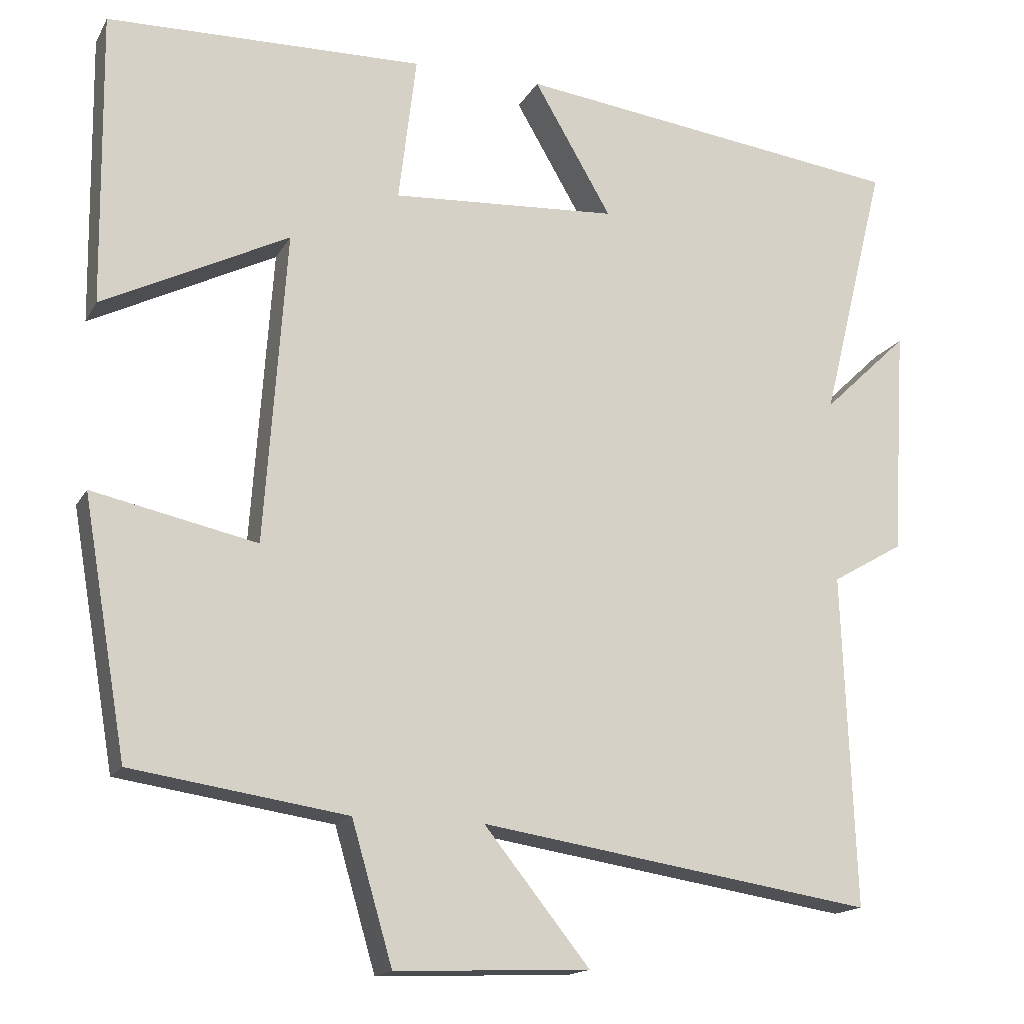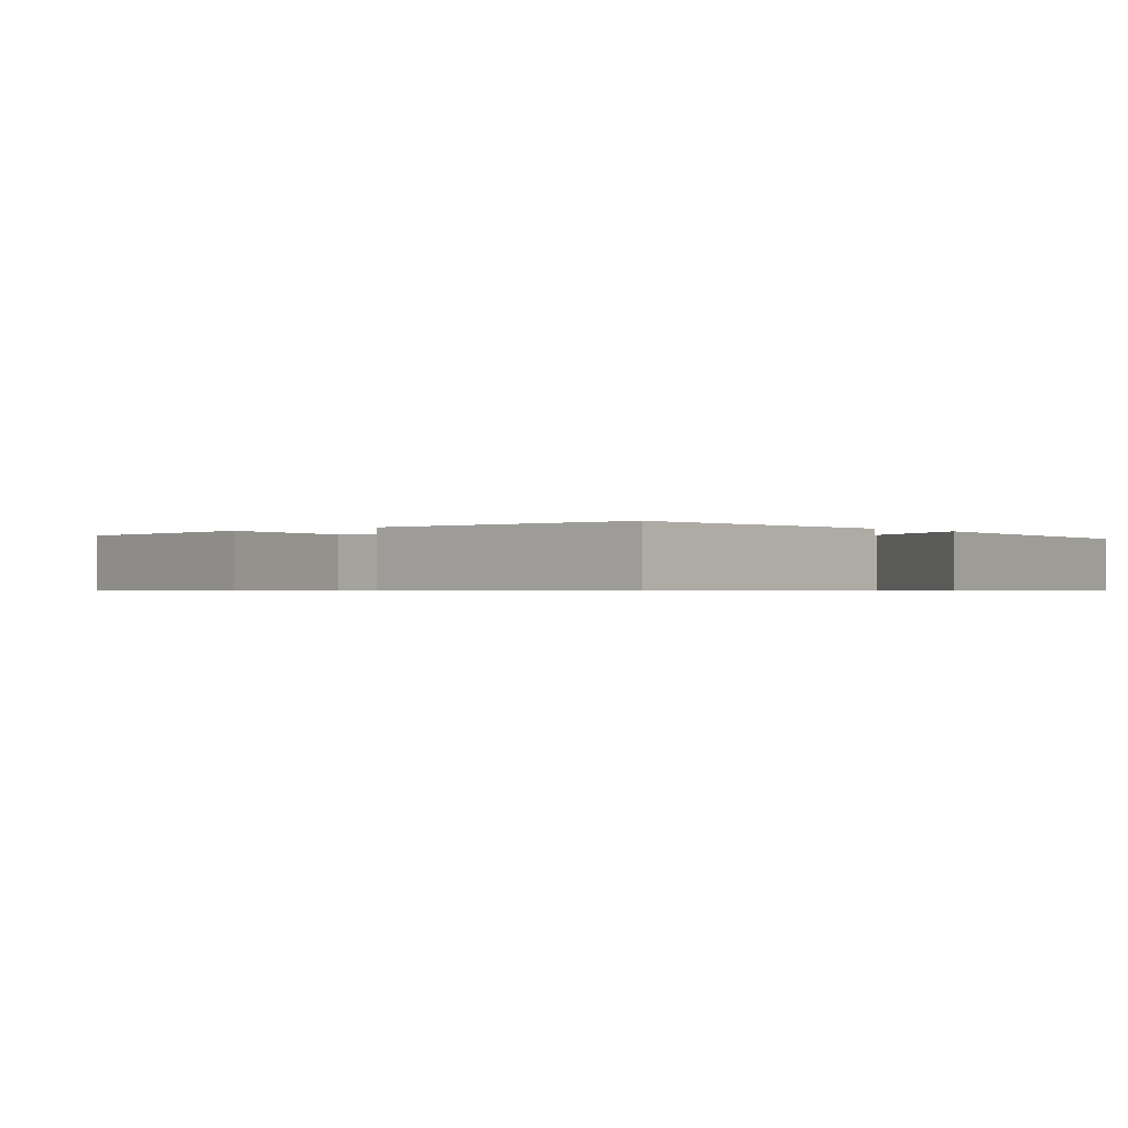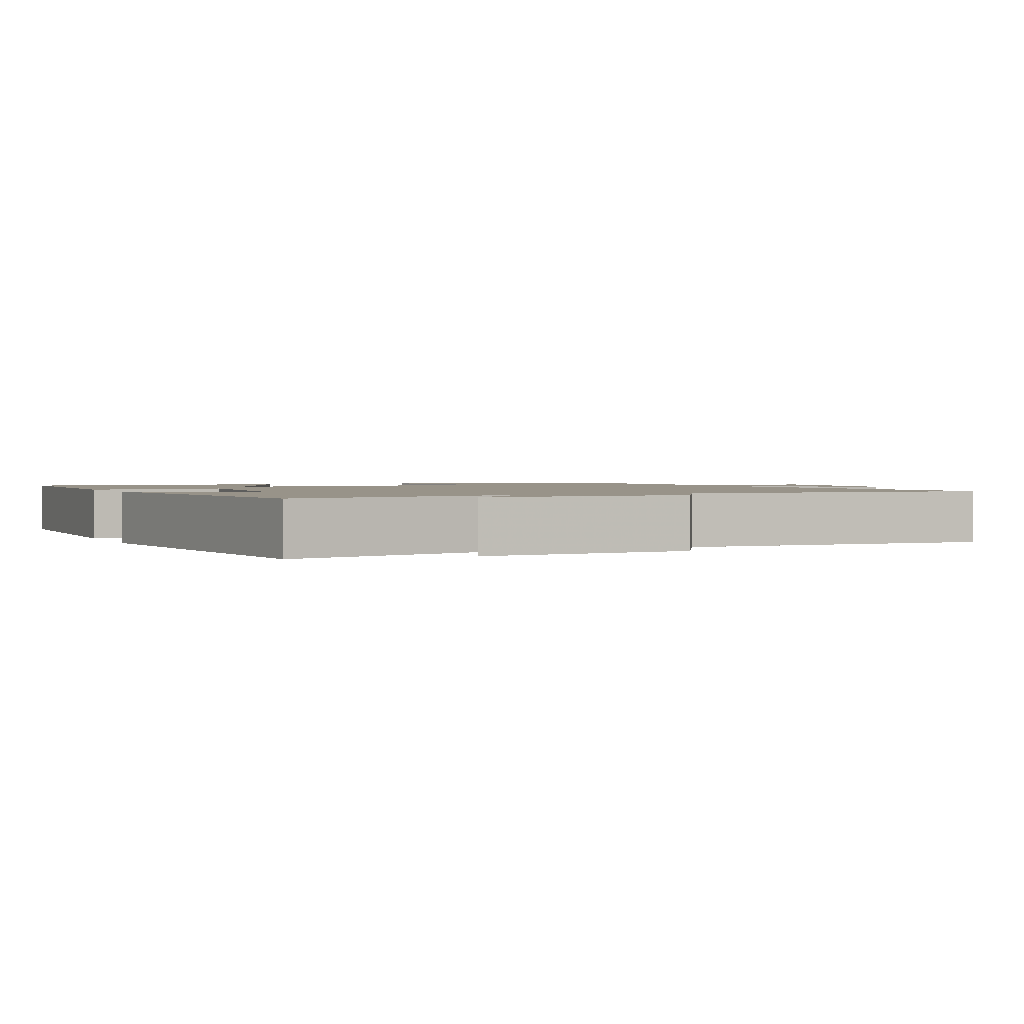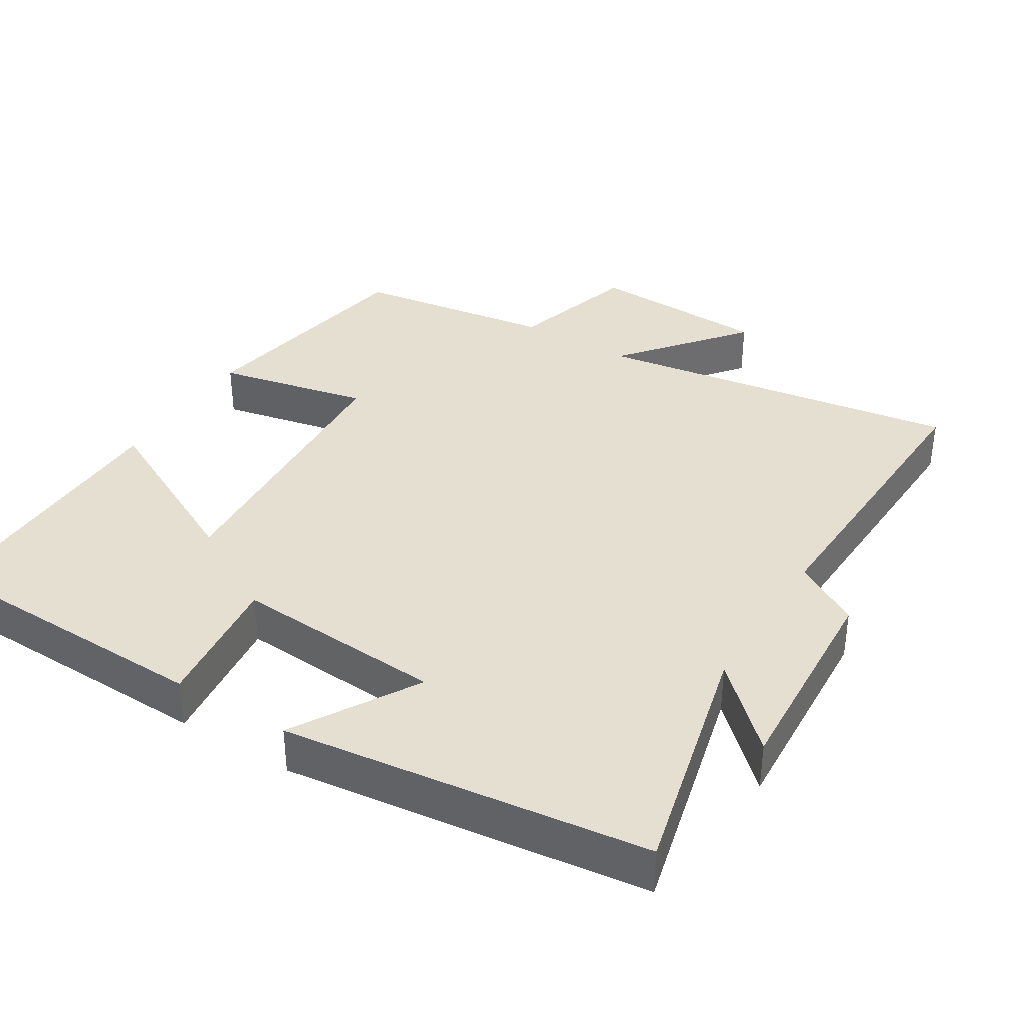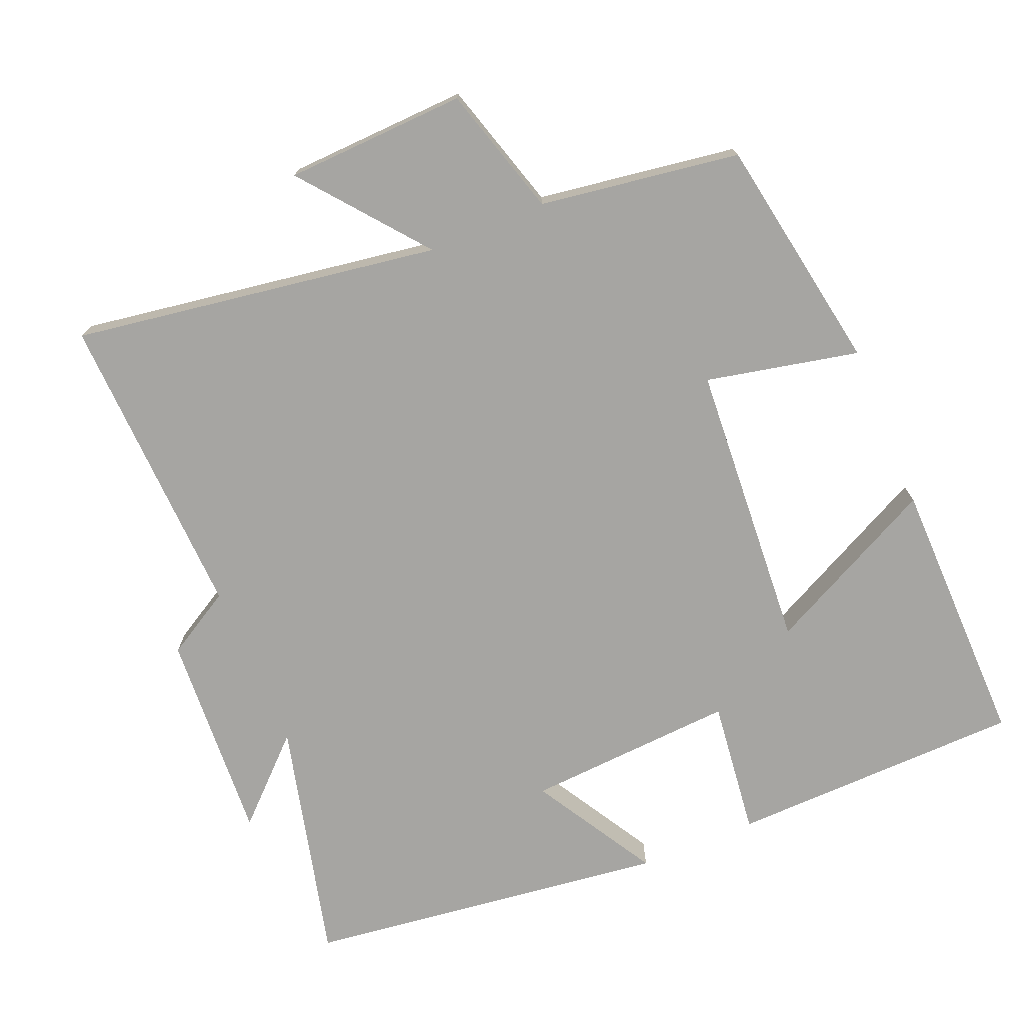
<metadata>
{"format":"obj","ext":"obj","renderer":"f3d","projection":"perspective","resolution":1024,"background":"white","views":[{"elev":-16.1,"azim":-20.4,"up":"+Z"},{"elev":-0.6,"azim":-49.4,"up":"+Y"},{"elev":1.6,"azim":66.0,"up":"+Y"},{"elev":36.8,"azim":31.9,"up":"+Y"},{"elev":-73.7,"azim":-157.3,"up":"+Y"}]}
</metadata>
<code>
v -0.505 0.07 0.491
v -0.094 0.07 0.5
v -0.117 0.07 0.309
v 0.177 0.07 0.327
v 0.076 0.07 0.5
v 0.584 0.07 0.435
v 0.5 0.07 0.096
v 0.611 0.07 0.202
v 0.593 0.07 -0.094
v 0.5 0.07 -0.148
v 0.516 0.07 -0.58
v 0.004 0.07 -0.5
v 0.141 0.07 -0.671
v -0.111 0.07 -0.681
v -0.164 0.07 -0.5
v -0.443 0.07 -0.458
v -0.5 0.07 -0.128
v -0.287 0.07 -0.174
v -0.259 0.07 0.23
v -0.5 0.07 0.11
v -0.505 0 0.491
v -0.094 0 0.5
v -0.117 0 0.309
v 0.177 0 0.327
v 0.076 0 0.5
v 0.584 0 0.435
v 0.5 0 0.096
v 0.611 0 0.202
v 0.593 0 -0.094
v 0.5 0 -0.148
v 0.516 0 -0.58
v 0.004 0 -0.5
v 0.141 0 -0.671
v -0.111 0 -0.681
v -0.164 0 -0.5
v -0.443 0 -0.458
v -0.5 0 -0.128
v -0.287 0 -0.174
v -0.259 0 0.23
v -0.5 0 0.11
f 1 2 3
f 20 1 3
f 19 20 3
f 18 19 3 4
f 15 16 17 18
f 15 18 4
f 12 13 14 15
f 12 15 4
f 10 11 12 4
f 7 8 9 10
f 7 10 4 5
f 5 6 7
f 23 22 21
f 23 21 40
f 23 40 39
f 24 23 39 38
f 38 37 36 35
f 24 38 35
f 35 34 33 32
f 24 35 32
f 24 32 31 30
f 30 29 28 27
f 25 24 30 27
f 27 26 25
f 1 21 22 2
f 2 22 23 3
f 3 23 24 4
f 4 24 25 5
f 5 25 26 6
f 6 26 27 7
f 7 27 28 8
f 8 28 29 9
f 9 29 30 10
f 10 30 31 11
f 11 31 32 12
f 12 32 33 13
f 13 33 34 14
f 14 34 35 15
f 15 35 36 16
f 16 36 37 17
f 17 37 38 18
f 18 38 39 19
f 19 39 40 20
f 20 40 21 1

</code>
